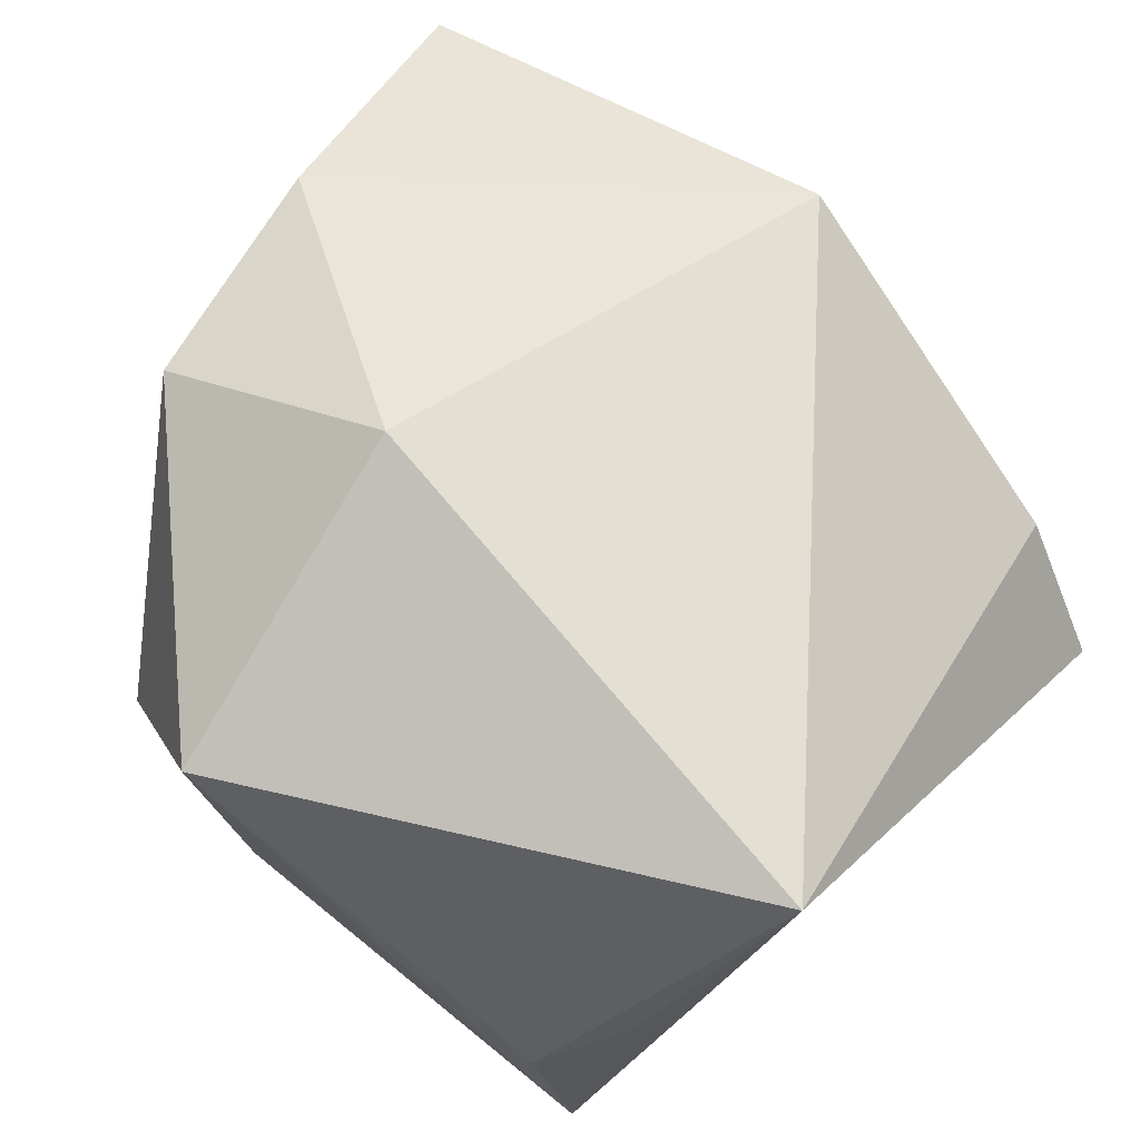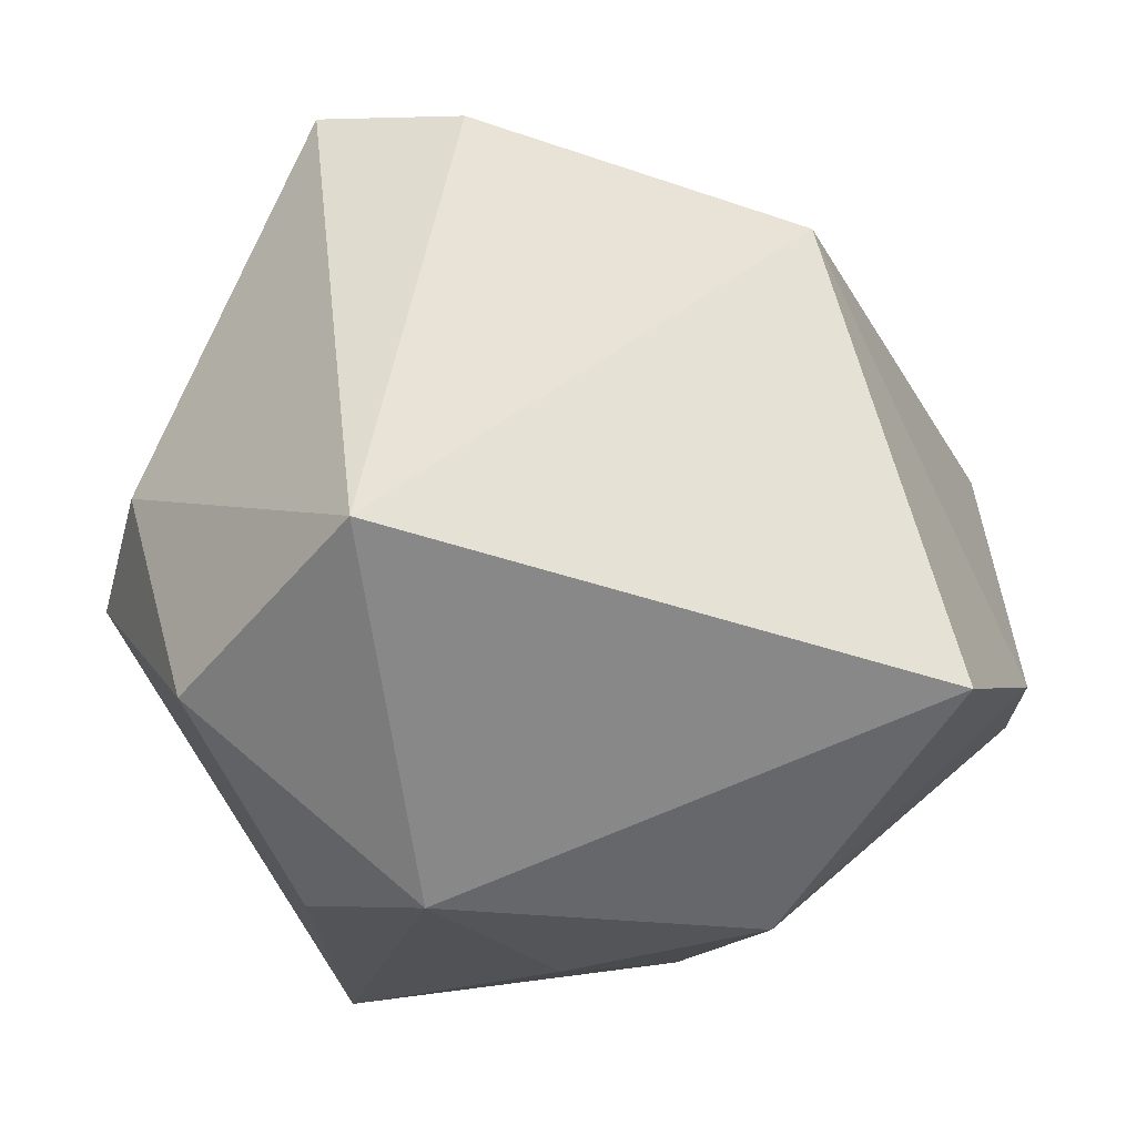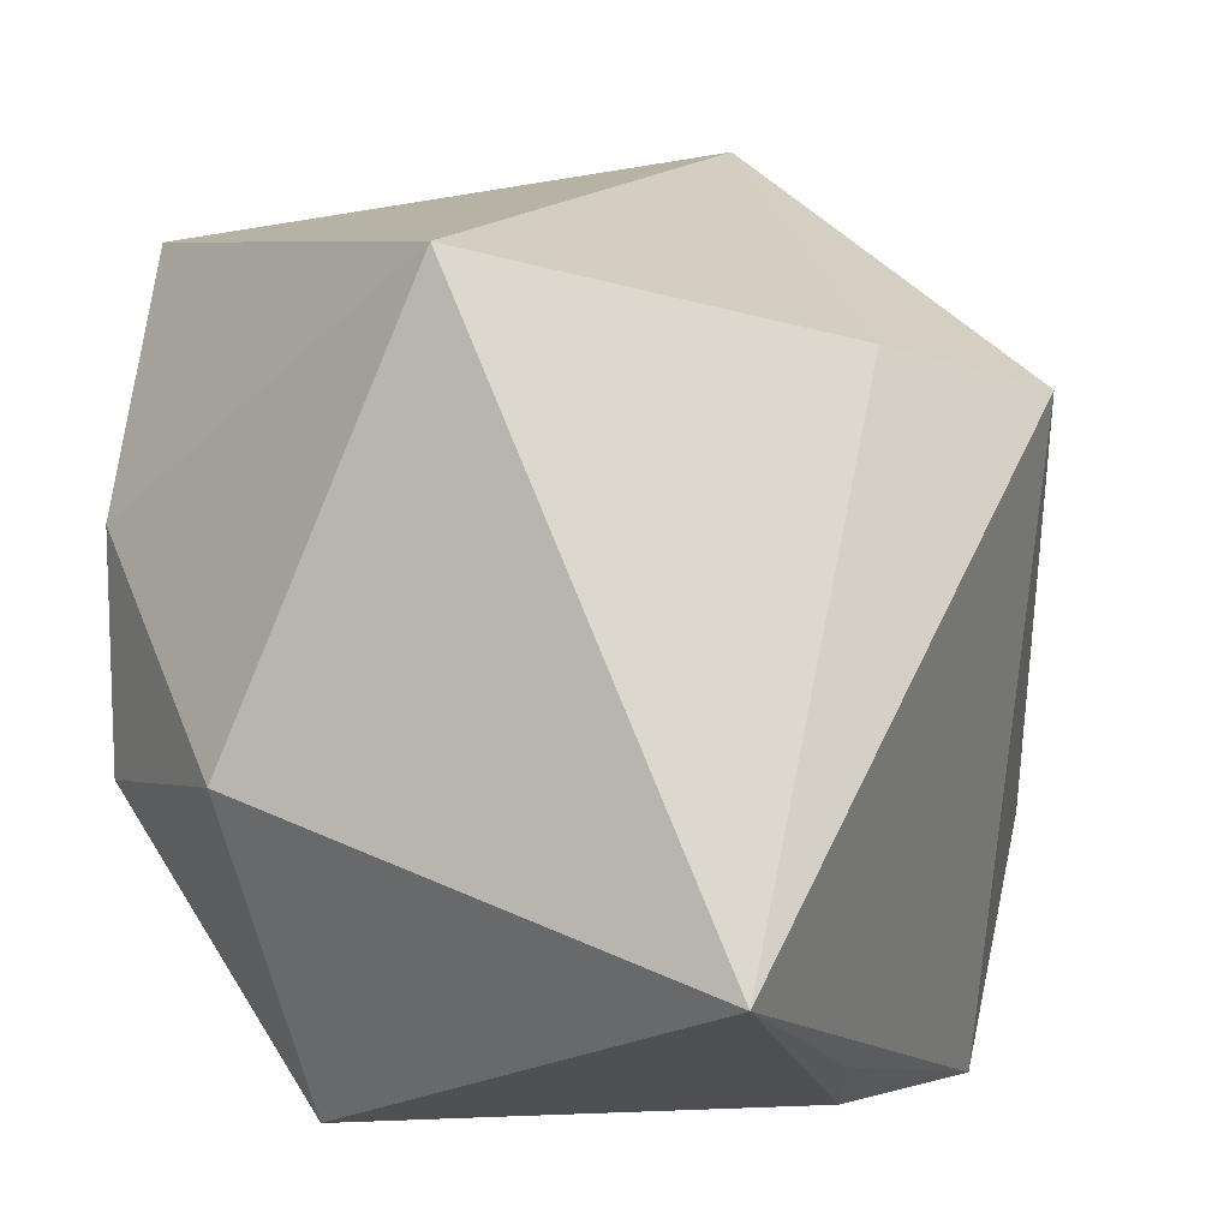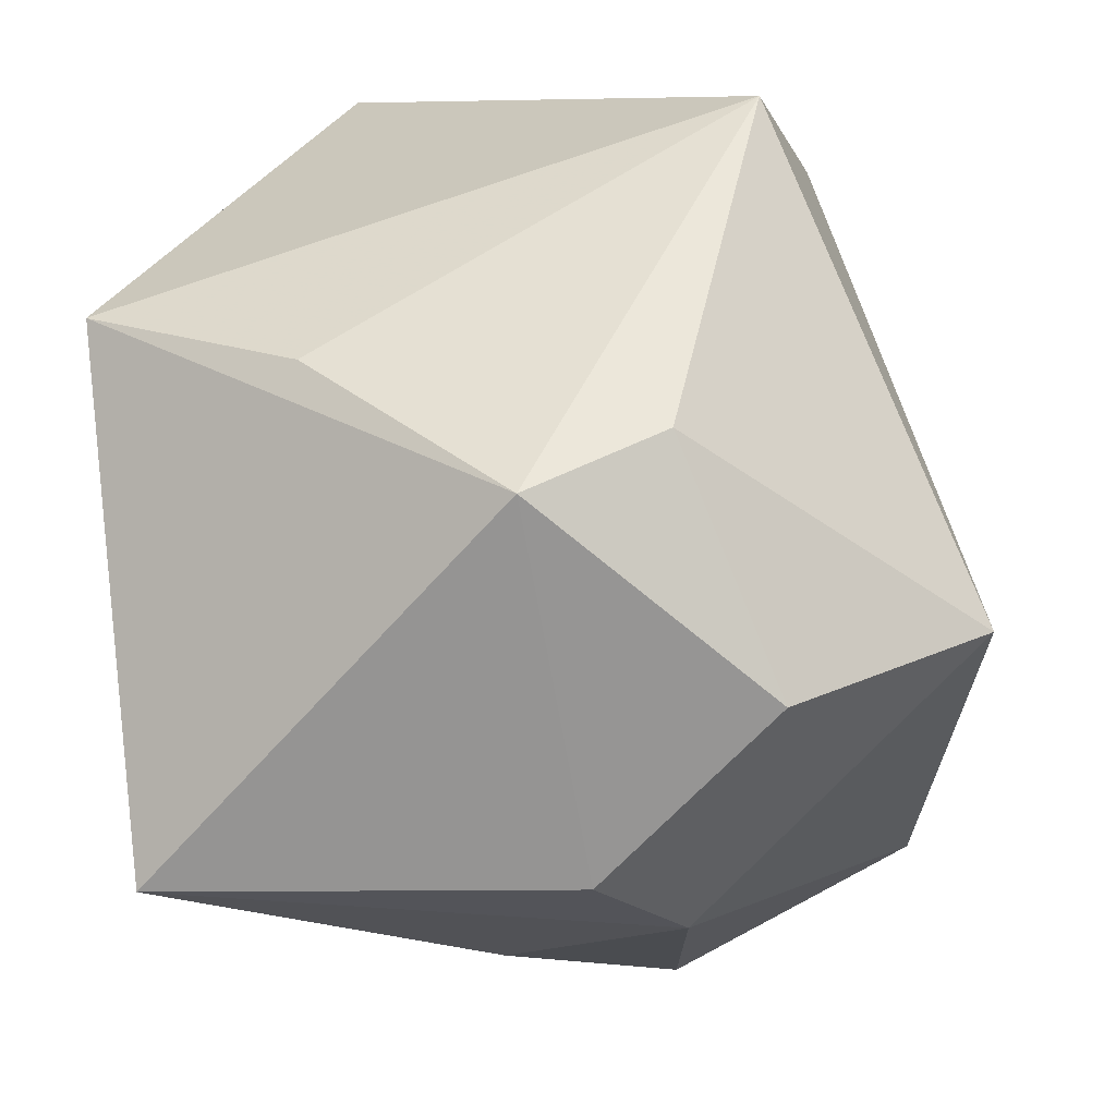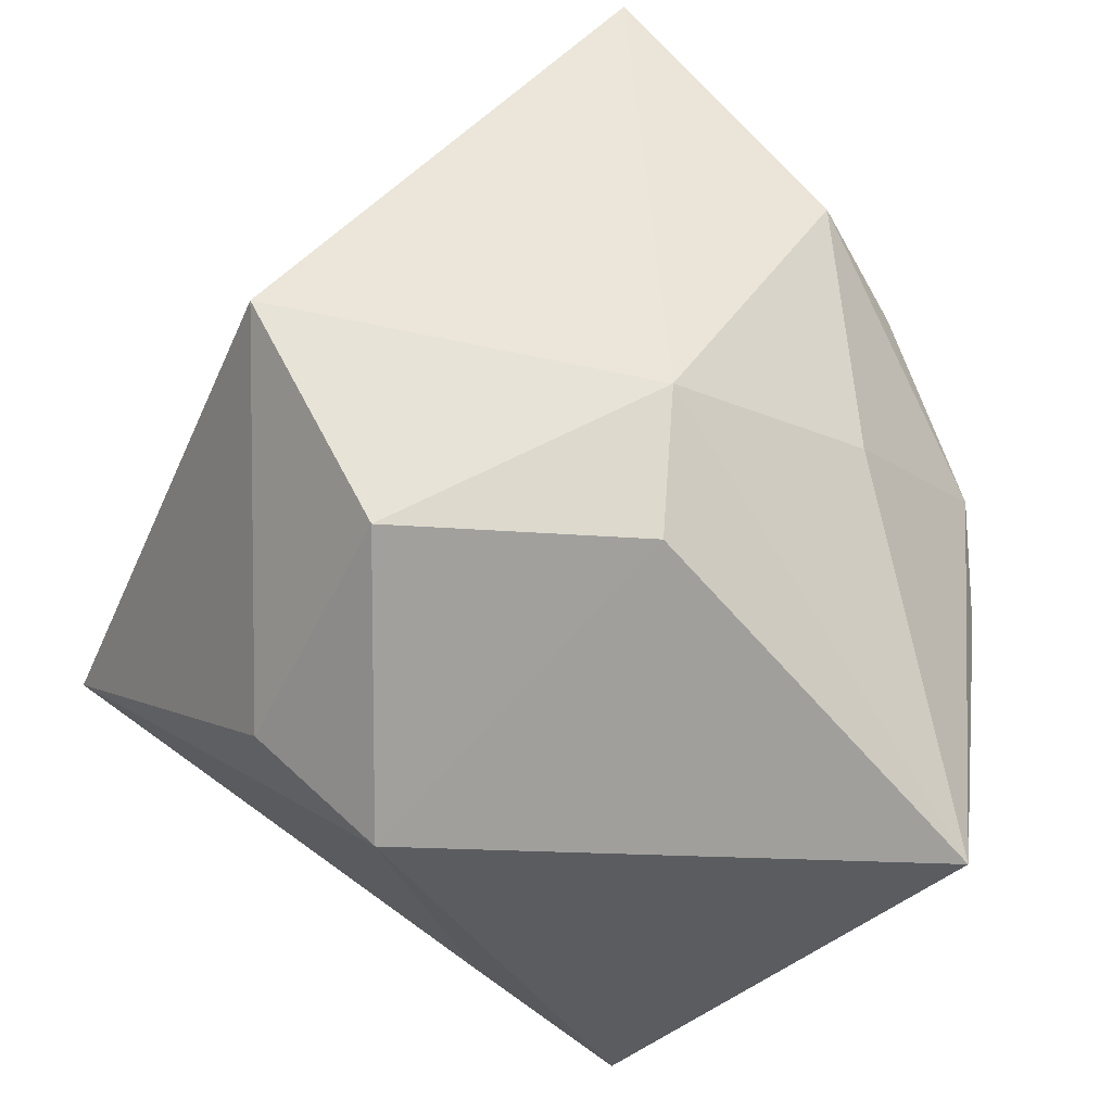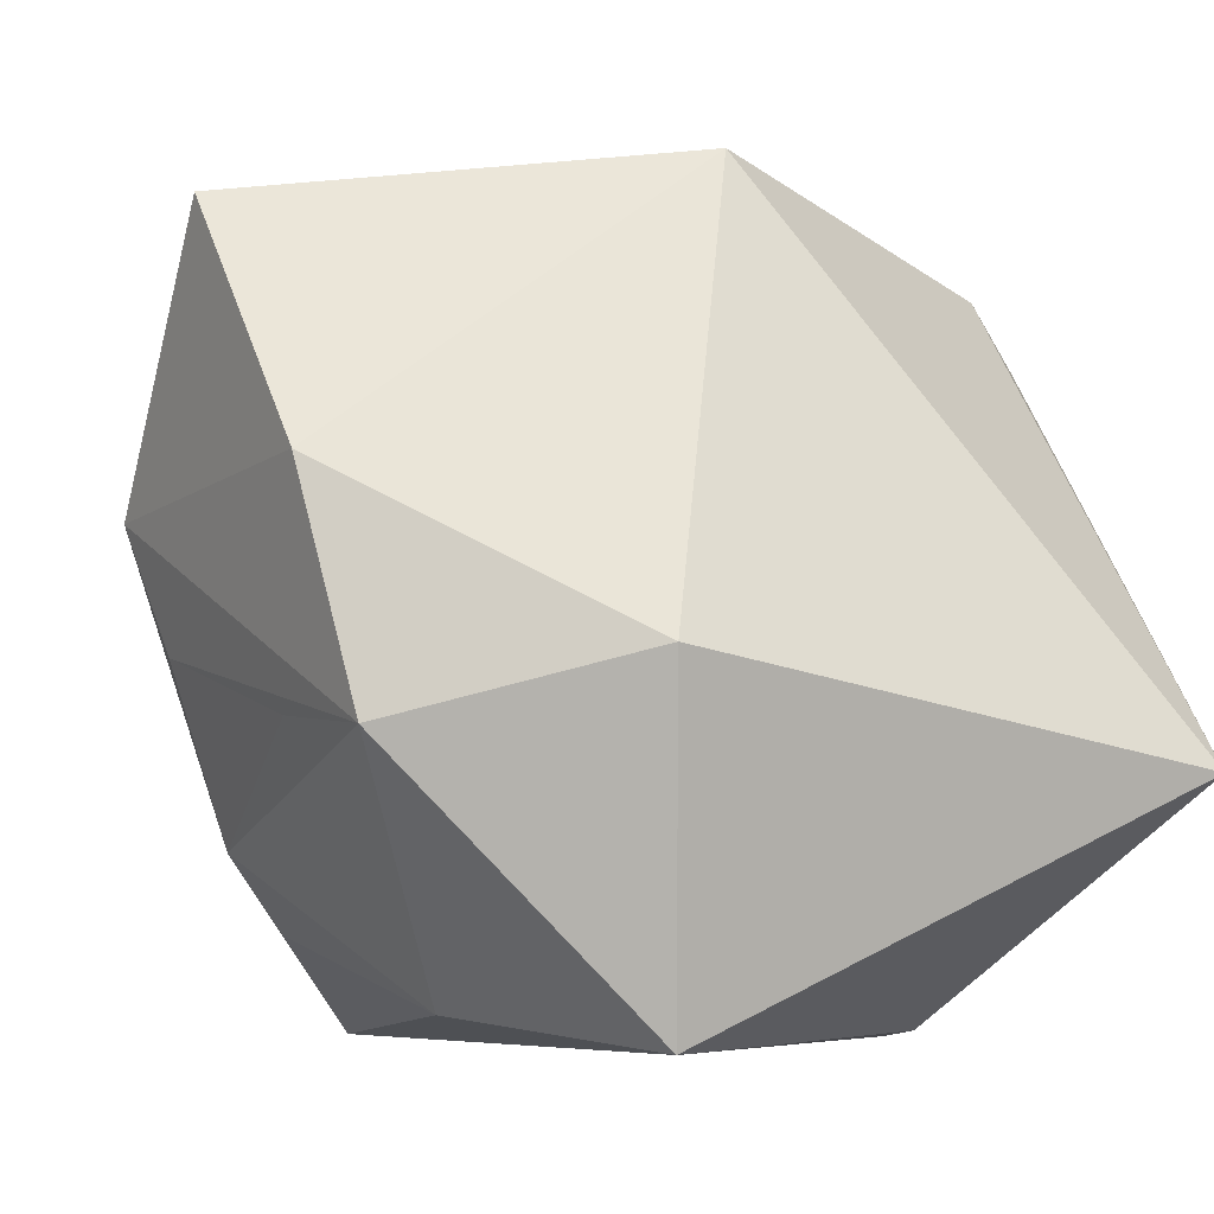
<metadata>
{"format":"obj","ext":"obj","renderer":"f3d","projection":"perspective","resolution":1024,"background":"white","views":[{"elev":77.8,"azim":-140.3,"up":"+Y"},{"elev":61.9,"azim":53.3,"up":"+Z"},{"elev":14.1,"azim":-148.0,"up":"+Z"},{"elev":-66.4,"azim":-82.1,"up":"+Y"},{"elev":-76.7,"azim":46.2,"up":"+Y"},{"elev":-6.5,"azim":154.7,"up":"+Z"}]}
</metadata>
<code>
v 0.00279 -0.02618 0.04338
v 0.03683 0.02884 -0.01199
v -0.02515 -0.035 0.01608
v 0.03198 -0.02536 -0.007334
v 0.01034 0.03307 -0.03874
v -0.03875 0.04212 -0.01478
v 0.04513 -0.01067 0.008787
v -0.02341 -0.04136 0.002055
v -0.03291 0.01128 0.03246
v 0.02666 -0.01816 -0.02875
v -0.02818 0.006783 -0.03776
v 0.03811 0.01405 -0.01031
v 0.01219 -0.03904 -0.03874
v -0.03366 0.01575 -0.02981
v 0.02256 0.01062 -0.03579
v -0.03158 -0.02226 -0.01733
v 0.0146 0.04212 -0.005589
v 0.04105 0.02384 0.01098
v 0.04151 -0.007851 -0.00368
v 0.04521 0.009403 0.0355
v 0.02505 -0.03575 0.01139
v 0.03427 -0.01215 -0.02121
v -0.03384 -0.008391 -0.03874
v 0.001779 0.0262 0.04028
v -0.00114 -0.0442 0.02295
v -0.04414 0.0009166 0.02815
v 0.01531 -0.04326 0.003481
f 26 6 23
f 24 6 9
f 9 6 26
f 9 1 24
f 26 1 9
f 17 6 24
f 8 23 13
f 3 1 26
f 26 8 3
f 26 23 16
f 16 8 26
f 23 8 16
f 27 8 13
f 24 1 20
f 14 23 6
f 6 11 14
f 14 11 23
f 13 23 5
f 23 11 5
f 5 11 6
f 5 17 2
f 6 17 5
f 2 7 19
f 7 22 19
f 13 22 4
f 4 22 7
f 21 20 1
f 7 20 21
f 21 4 7
f 21 27 13
f 13 4 21
f 8 27 25
f 1 3 25
f 25 3 8
f 25 21 1
f 27 21 25
f 18 7 2
f 18 20 7
f 2 17 18
f 18 17 24
f 24 20 18
f 13 5 15
f 2 22 15
f 15 5 2
f 12 22 2
f 2 19 12
f 12 19 22
f 10 22 13
f 13 15 10
f 10 15 22

</code>
